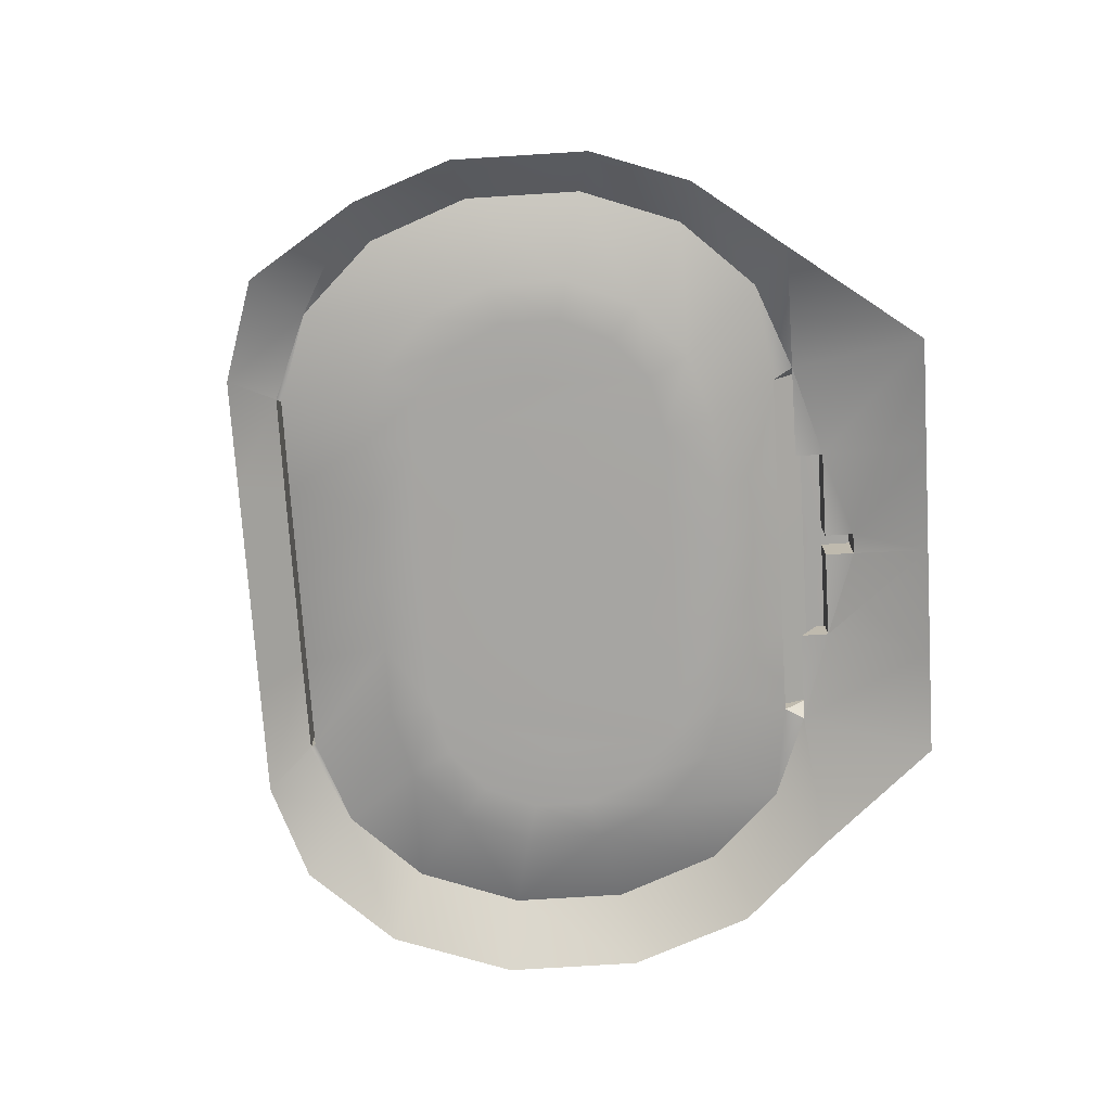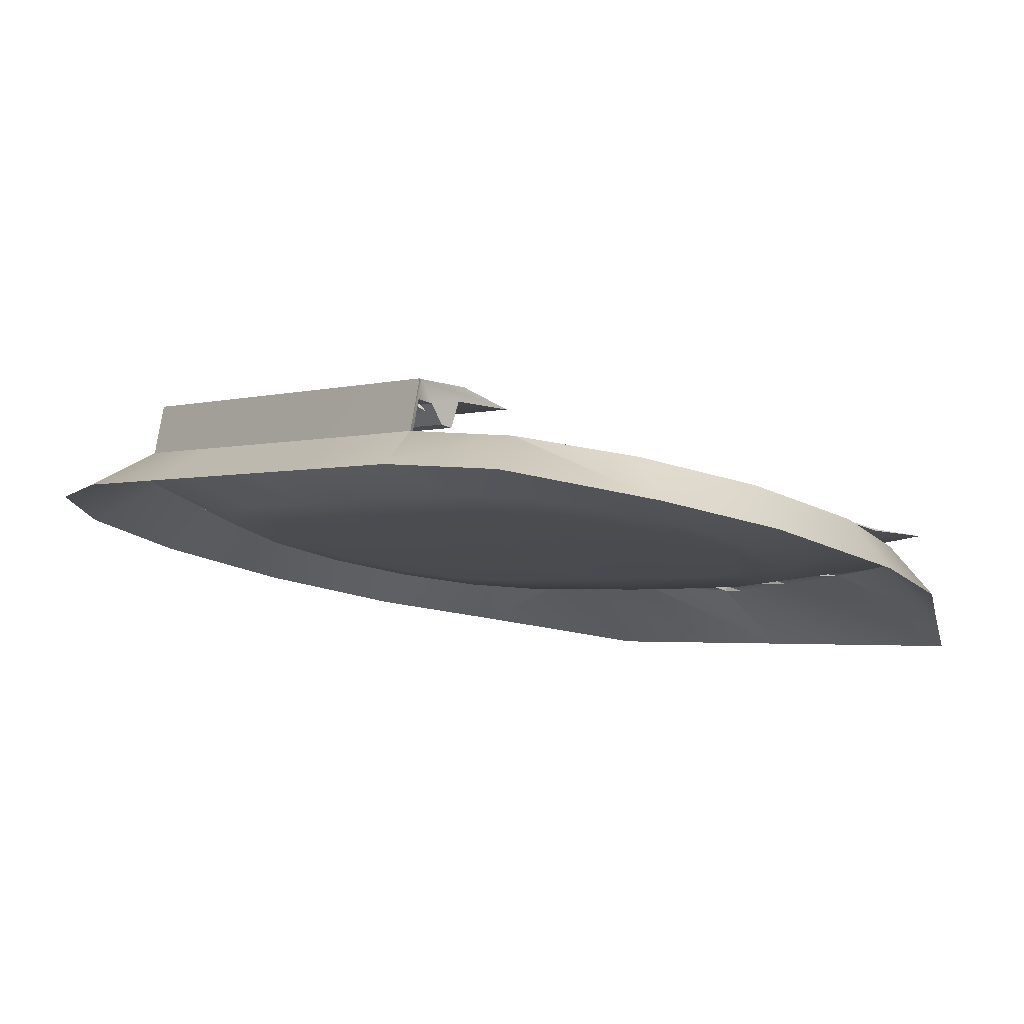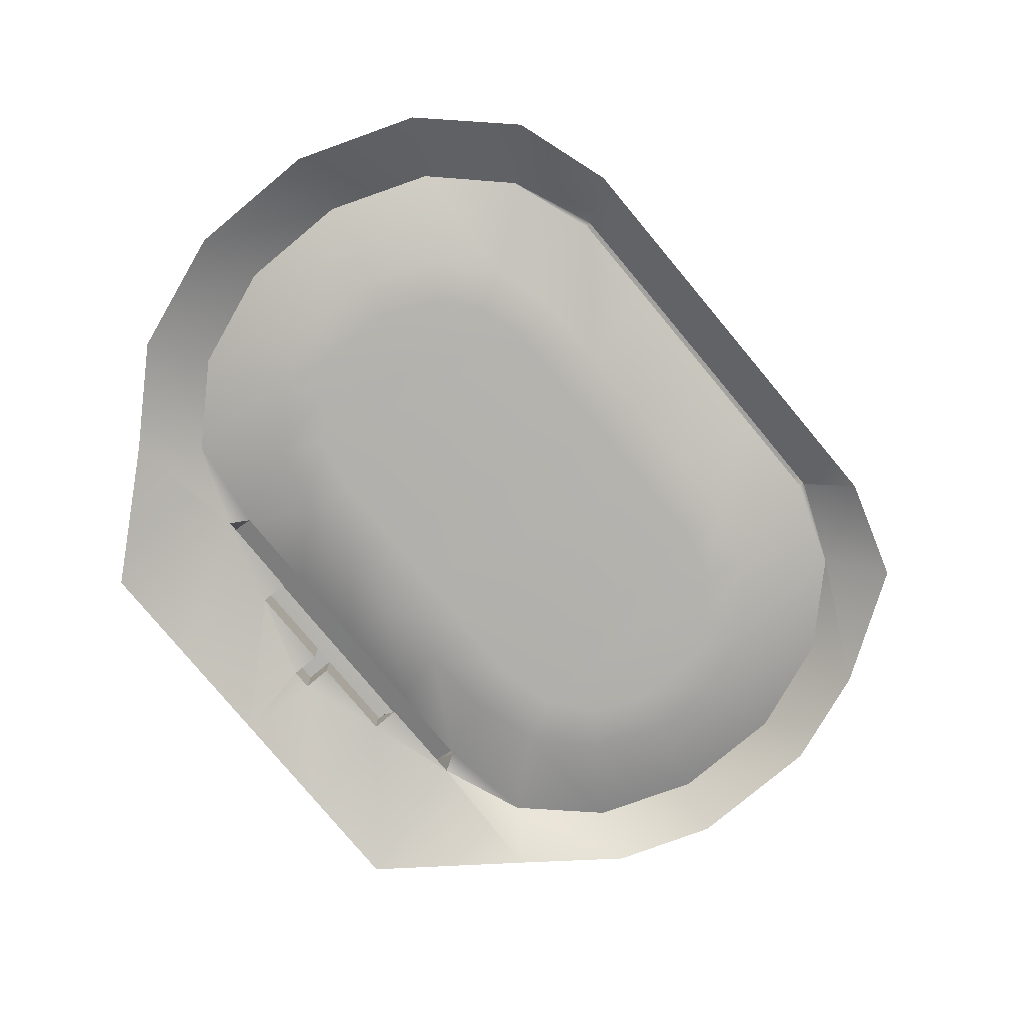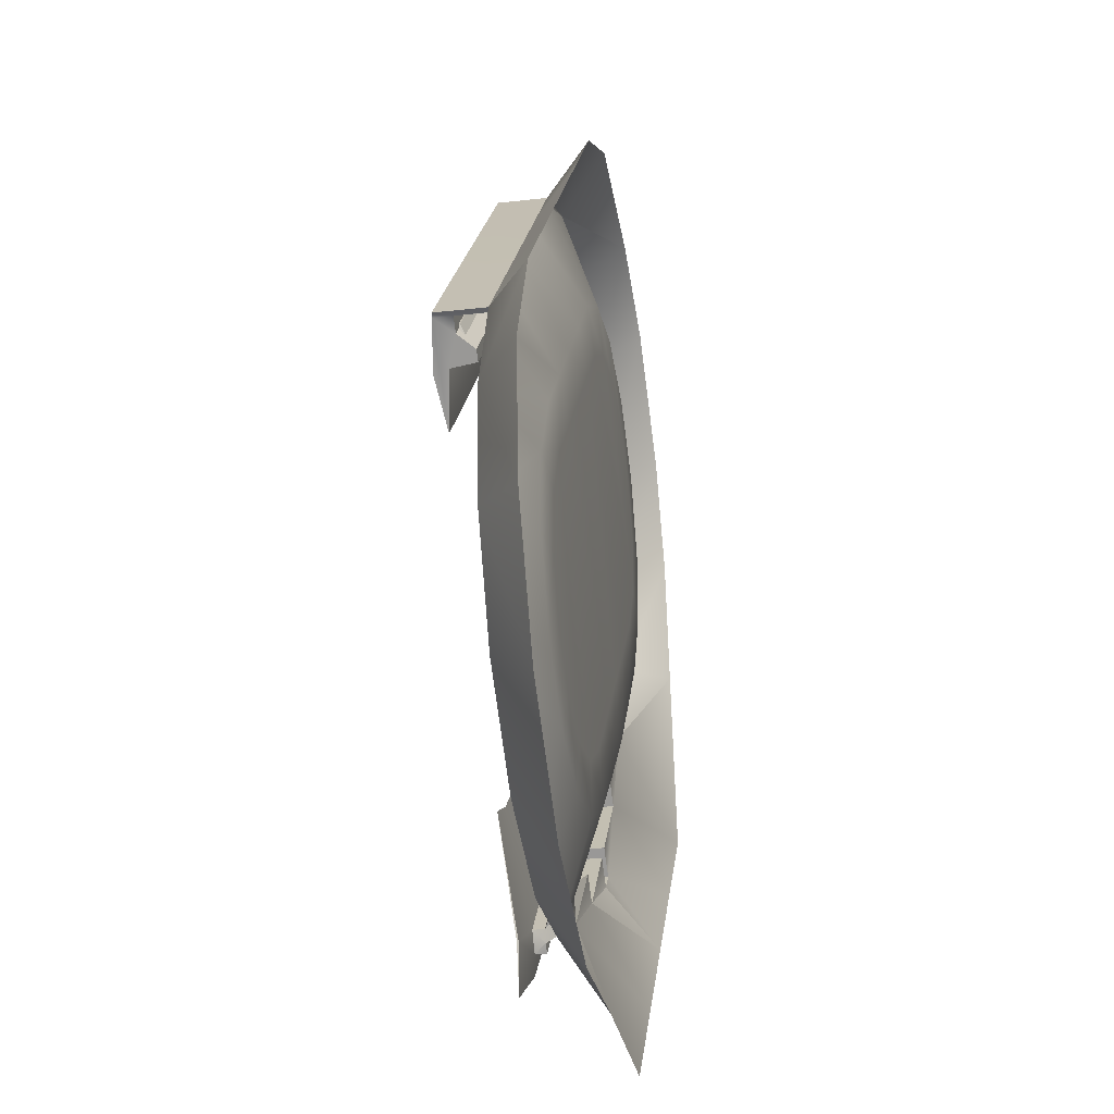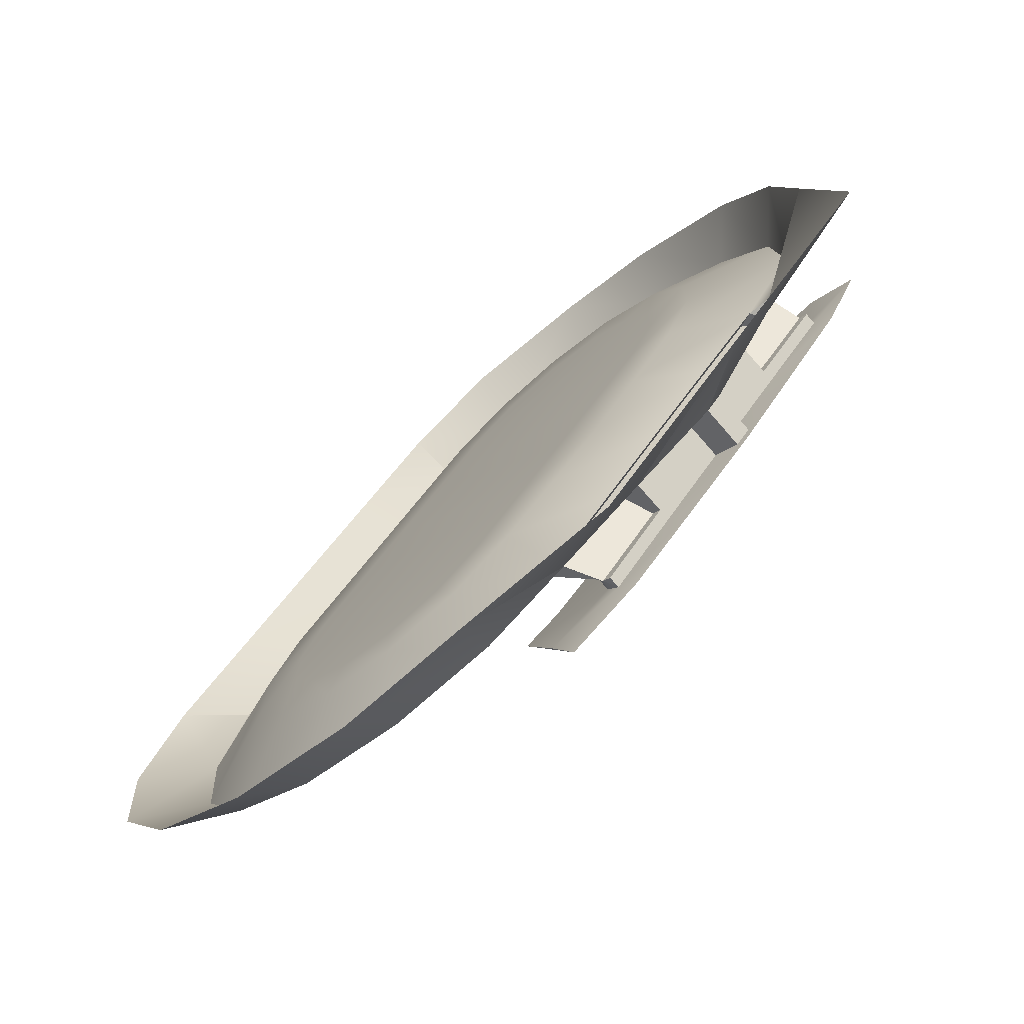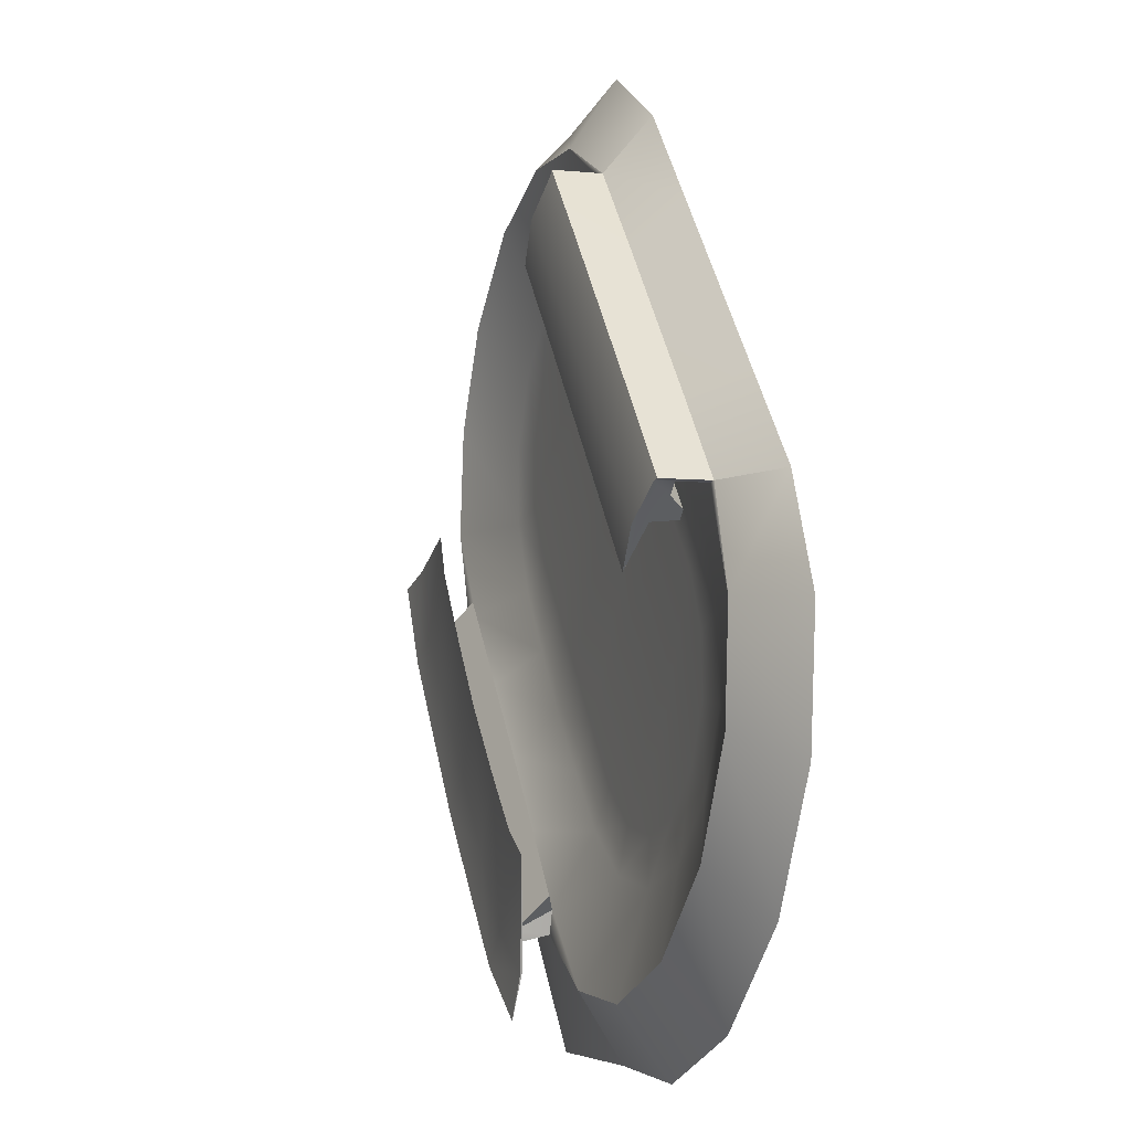
<metadata>
{"format":"obj","ext":"obj","renderer":"f3d","projection":"perspective","resolution":1024,"background":"white","views":[{"elev":-73.7,"azim":-134.9,"up":"+Z"},{"elev":79.6,"azim":-170.6,"up":"+Y"},{"elev":-79.3,"azim":81.3,"up":"+Z"},{"elev":-28.8,"azim":99.9,"up":"+Y"},{"elev":-74.1,"azim":-139.0,"up":"+Y"},{"elev":-5.0,"azim":71.9,"up":"+Y"}]}
</metadata>
<code>
v -16.92 126.3 2.231
v -10.17 113.5 2.23
v 39.11 157 2.216
v 5.057 145.7 2.225
v 27.04 165.1 2.219
v 13.42 86.77 2.223
v 62.67 130.3 2.21
v 50.89 143.6 2.213
v 1.625 100.1 2.226
v 70.87 71.24 2.207
v 92.82 90.67 2.201
v 86.23 103.7 2.203
v 48.92 51.8 2.213
v 37.02 60.08 2.217
v -28.08 123.2 2.734
v -20.75 106.7 2.732
v -9.298 91.76 2.728
v 2.569 77.17 2.725
v 29.02 50.41 2.718
v 44.47 41.11 2.714
v 62.69 49.85 2.21
v 62.76 38.88 2.709
v 76.35 54.09 2.206
v 81.07 44.86 2.704
v 87.19 63.68 2.203
v 95.77 57.85 2.7
v 93.07 76.71 2.201
v 103.9 75.29 2.697
v 104 93.72 2.697
v 96.07 109.7 2.7
v 74.45 117 2.206
v 83.62 123.8 2.703
v 71.18 137.8 2.707
v 46.29 166 2.713
v 31.43 175.8 2.717
v 13.21 167 2.223
v 13.13 178 2.722
v -0.447 162.8 2.227
v -5.178 172 2.728
v -11.29 153.2 2.23
v -19.88 159 2.732
v -17.17 140.2 2.232
v -28.05 141.6 2.734
v 25.22 73.42 2.22
v 15.59 63.61 2.722
v 58.74 151.9 2.71
v -52.45 122.9 10.28
v -38.67 101.6 10.25
v -50.16 148.2 10.19
v -37.54 171.8 10.22
v -15.7 191.1 10.22
v 9.26 200.7 10.17
v 35.05 199.9 10.49
v 55.98 188.3 10.46
v -23.48 84.49 10.14
v 119.4 116.6 10.44
v 103.6 134.5 10.37
v 40.62 16.94 10.49
v 65.85 15.73 10.52
v 91.83 25.64 10.51
v 113.5 44.77 10.5
v 126.5 69.35 10.5
v 128.4 94.54 10.47
v 21.73 33.25 10.23
v -8.432 67.45 10.1
v 6.638 50.42 10.13
v 87.74 152.5 10.37
v 71.87 170.4 10.37
v -46.92 178.2 0
v -59.7 155 0
v -20.97 201.2 0
v 3.635 211 0
v -34.06 77.99 10.19
v -28.73 82.71 10.18
v -44.3 100.5 10.26
v 133.7 118.3 0
v 115.1 139.3 0
v 104.8 135.1 10.11
v 120.7 116.8 10.2
v 69.29 -0.3089 0
v 100.2 11.79 0
v 126.2 34.74 0
v 142 63.95 0
v 4.221 45.43 10.17
v -1.109 40.72 10.18
v 19.97 27.79 10.25
v 96.59 160.3 0
v 88.69 153.3 10.11
v 78.03 181.3 0
v 72.58 171.5 10.12
v 59.48 202.3 0
v 56.44 189.6 10.22
v -28.77 79.81 20.54
v -38.22 72.56 20.86
v -23.37 54.24 20.84
v -13.72 62.77 20.5
v 1.35 45.75 20.53
v -7.013 37.26 20.85
v 9.583 20.45 20.94
v 16.44 28.57 20.63
v 104.8 135.1 21.46
v 103.6 134.5 21.67
v 119.4 116.6 21.73
v 120.8 116.8 21.54
v 88.69 153.3 21.47
v 87.75 152.5 21.67
v 71.87 170.4 21.68
v 72.58 171.5 21.47
v 55.99 188.3 21.74
v 56.44 189.6 21.55
v 119.4 116.6 17.47
v 55.98 188.3 17.48
v 71.87 170.4 17.42
v 87.75 152.5 17.41
v 103.6 134.5 17.41
v 63.37 162.9 23.13
v 47.49 180.8 23.2
v 53.29 185.9 17.48
v 50.64 183.6 13.87
v 48.65 181.8 13.87
v 48.08 181.3 19.82
v 38.16 172.5 21.75
v 66.53 165.7 13.81
v 64.53 163.9 13.81
v 82.4 147.7 13.8
v 80.41 146 13.8
v 98.28 129.8 13.8
v 96.28 128 13.8
v 114.1 111.8 13.86
v 112.1 110.1 13.86
v 111.5 109.6 19.81
v 116.7 114.2 17.47
v 110.9 109 23.18
v 101.6 100.8 21.73
v 95.12 127 23.12
v 79.25 145 23.13
v 54.05 154.7 21.68
v 85.8 118.8 21.67
v 69.93 136.7 21.68
v 79.84 145.5 19.75
v 69.17 168 17.42
v 85.05 150.1 17.41
v 100.9 132.1 17.41
v 85.23 150.2 20.54
v 56.27 182.9 20.58
v 56.7 183.3 17.15
v 71.19 167 17.12
v 85.66 150.6 17.11
v 114.1 117.5 20.57
v 100.1 134.3 17.11
v 114.5 117.9 17.13
v -43.96 96.9 20.64
v -52.86 91.09 20.96
v -46.93 96.33 17.49
v -43.96 96.9 17.48
v -32.21 79.63 17.39
v 15.51 25.69 17.47
v 0.7436 42.36 17.38
v 16.44 28.57 17.46
v 1.349 45.75 17.37
v 25.37 36.46 12.05
v 10.27 53.64 11.96
v -13.72 62.77 17.33
v -4.796 70.66 11.92
v -28.77 79.81 17.37
v -19.84 87.71 11.96
v -35.04 104.8 12.07
v -48.78 94.7 20.17
v -43.96 96.9 20.26
v -34.06 77.99 20.07
v -48.78 94.7 17.49
v -34.06 77.99 17.39
v -19.33 61.32 20.05
v -19.33 61.32 17.37
v -1.106 40.72 20.06
v -15.84 57.38 20.05
v -15.84 57.38 17.37
v -1.107 40.72 17.38
v 13.66 24.06 20.15
v 13.66 24.06 17.47
v 16.44 28.57 20.25
v 1.35 45.75 20.15
v -13.72 62.77 20.12
v -28.77 79.81 20.16
v -73.89 84.38 0
v -55.33 63.39 0
v -36.78 42.39 0
v -24.9 56.4 10.17
v -18.22 21.4 0
v -21.41 52.46 10.17
v 0.3381 0.4092 0
v -65.43 126.1 0
v 39.49 0.7938 0
v -50.38 113.2 20.27
v -61.3 109.6 21.34
v -50.38 113.2 20.65
v 26.9 9.809 20.94
v 31.81 20.21 20.24
v 31.81 20.21 20.62
v 32.23 50.38 23.19
v 18.5 63.17 23.1
v 3.816 78.27 23.06
v -9.373 94.7 23.1
v -20.38 109.9 23.21
v -24.05 119.2 23.21
v 41.05 45.6 23.19
v -21.41 52.46 20.05
v -24.89 56.4 20.05
v 144.5 93.66 0
v 36.16 216 0
v -19.33 61.33 10.17
v -15.84 57.38 10.17
g DEU_609_KARLSRUHE_WILDPAR
f 1 2 3
f 4 1 3
f 5 4 3
f 6 7 8
f 8 9 6
f 10 11 12
f 13 10 12
f 13 12 14
f 2 1 15
f 15 16 2
f 9 17 18
f 18 6 9
f 13 14 19
f 19 20 13
f 21 13 20
f 20 22 21
f 23 21 22
f 22 24 23
f 25 23 24
f 24 26 25
f 27 25 26
f 26 28 27
f 11 27 28
f 28 29 11
f 12 11 29
f 29 30 12
f 31 32 33
f 33 7 31
f 5 3 34
f 34 35 5
f 36 5 35
f 35 37 36
f 38 36 37
f 37 39 38
f 40 38 39
f 39 41 40
f 42 40 41
f 41 43 42
f 1 42 43
f 43 15 1
f 13 21 10
f 5 36 4
f 14 12 31
f 31 44 14
f 44 31 7
f 7 6 44
f 2 9 8
f 8 3 2
f 14 44 45
f 45 19 14
f 44 6 18
f 18 45 44
f 17 9 2
f 2 16 17
f 3 8 46
f 46 34 3
f 8 7 33
f 33 46 8
f 32 31 12
f 12 30 32
f 36 38 4
f 42 1 4
f 38 40 4
f 40 42 4
f 27 11 10
f 25 27 10
f 23 25 10
f 21 23 10
f 47 48 16
f 16 15 47
f 49 47 15
f 15 43 49
f 50 49 43
f 43 41 50
f 51 50 41
f 41 39 51
f 52 51 39
f 39 37 52
f 53 52 37
f 37 35 53
f 54 53 35
f 35 34 54
f 48 55 17
f 17 16 48
f 56 57 32
f 32 30 56
f 58 59 22
f 22 20 58
f 59 60 24
f 24 22 59
f 61 26 24
f 24 60 61
f 61 62 28
f 28 26 61
f 62 63 29
f 29 28 62
f 63 56 30
f 30 29 63
f 64 58 20
f 20 19 64
f 55 65 18
f 18 17 55
f 65 66 45
f 45 18 65
f 66 64 19
f 19 45 66
f 57 67 33
f 33 32 57
f 67 68 46
f 46 33 67
f 68 54 34
f 34 46 68
f 69 70 49
f 49 50 69
f 71 69 50
f 50 51 71
f 72 71 51
f 51 52 72
f 73 74 75
f 76 77 78
f 78 79 76
f 80 81 60
f 60 59 80
f 81 82 61
f 61 60 81
f 82 83 62
f 62 61 82
f 84 85 86
f 77 87 88
f 88 78 77
f 87 89 90
f 90 88 87
f 89 91 92
f 92 90 89
f 75 48 47
f 92 53 54
f 63 79 56
f 64 86 58
f 93 94 95
f 95 96 93
f 97 96 95
f 95 98 97
f 99 100 97
f 97 98 99
f 101 102 103
f 103 104 101
f 105 106 102
f 102 101 105
f 107 106 105
f 105 108 107
f 109 107 108
f 108 110 109
f 104 103 111
f 104 111 56
f 104 56 79
f 101 104 79
f 79 78 101
f 105 101 78
f 78 88 105
f 108 105 88
f 88 90 108
f 110 108 90
f 90 92 110
f 92 54 112
f 92 112 109
f 92 109 110
f 112 54 68
f 68 113 112
f 113 68 67
f 67 114 113
f 114 67 57
f 57 115 114
f 115 57 56
f 56 111 115
f 116 107 109
f 109 117 116
f 118 119 120
f 118 120 121
f 122 117 109
f 121 122 109
f 118 121 109
f 118 109 112
f 119 123 124
f 124 120 119
f 123 125 126
f 126 124 123
f 125 127 128
f 128 126 125
f 127 129 130
f 130 128 127
f 131 130 129
f 131 129 132
f 132 111 103
f 131 132 103
f 103 133 134
f 131 103 134
f 133 103 102
f 102 135 133
f 135 102 106
f 106 136 135
f 136 106 107
f 107 116 136
f 116 117 122
f 122 137 116
f 133 135 138
f 138 134 133
f 135 136 139
f 139 138 135
f 136 116 137
f 137 139 136
f 137 122 121
f 137 121 140
f 137 140 139
f 141 118 112
f 112 113 141
f 123 119 118
f 118 141 123
f 142 141 113
f 113 114 142
f 125 123 141
f 141 142 125
f 138 139 140
f 138 140 131
f 138 131 134
f 143 142 114
f 114 115 143
f 127 125 142
f 142 143 127
f 132 143 115
f 115 111 132
f 129 127 143
f 143 132 129
f 144 145 146
f 144 146 147
f 144 147 148
f 149 144 148
f 149 148 150
f 149 150 151
f 146 145 121
f 121 120 146
f 147 146 120
f 120 124 147
f 148 147 124
f 124 126 148
f 150 148 126
f 126 128 150
f 151 150 128
f 128 130 151
f 149 151 130
f 130 131 149
f 144 149 131
f 131 140 144
f 145 144 140
f 140 121 145
f 152 153 94
f 94 93 152
f 154 155 48
f 48 75 154
f 156 154 75
f 75 74 156
f 157 158 84
f 84 86 157
f 159 157 86
f 86 64 159
f 160 159 161
f 161 162 160
f 163 160 162
f 162 164 163
f 165 163 164
f 164 166 165
f 155 165 166
f 166 167 155
f 167 166 55
f 55 48 167
f 48 155 167
f 159 64 161
f 162 161 64
f 64 66 162
f 164 162 66
f 66 65 164
f 166 164 65
f 65 55 166
f 168 169 155
f 155 154 168
f 170 168 171
f 171 172 170
f 173 170 172
f 172 174 173
f 175 176 177
f 177 178 175
f 179 175 178
f 178 180 179
f 181 179 157
f 157 159 181
f 182 181 159
f 159 160 182
f 183 182 160
f 160 163 183
f 184 183 163
f 163 165 184
f 169 184 165
f 165 155 169
f 172 171 154
f 154 156 172
f 180 178 158
f 158 157 180
f 157 179 180
f 168 154 171
f 185 186 73
f 73 75 185
f 186 187 188
f 188 73 186
f 187 189 85
f 85 190 187
f 189 191 86
f 86 85 189
f 192 185 75
f 193 86 191
f 194 195 196
f 197 198 199
f 200 181 182
f 182 201 200
f 201 182 183
f 183 202 201
f 202 183 184
f 184 203 202
f 203 184 169
f 169 204 203
f 194 196 205
f 204 152 93
f 93 203 204
f 203 93 96
f 96 202 203
f 202 96 97
f 97 201 202
f 201 97 100
f 100 200 201
f 199 198 206
f 98 175 179
f 179 99 98
f 153 168 170
f 170 94 153
f 95 94 170
f 170 173 95
f 175 98 95
f 95 176 175
f 195 194 169
f 169 168 195
f 168 153 195
f 153 152 196
f 196 195 153
f 152 204 205
f 205 196 152
f 204 169 194
f 194 205 204
f 198 197 179
f 179 181 198
f 206 198 181
f 181 200 206
f 206 200 100
f 100 199 206
f 199 100 99
f 99 197 199
f 179 197 99
f 188 187 190
f 176 95 173
f 207 208 188
f 188 190 207
f 188 208 173
f 173 174 188
f 207 190 177
f 177 176 207
f 208 207 176
f 176 173 208
f 83 209 63
f 63 62 83
f 76 79 63
f 63 209 76
f 80 59 58
f 58 193 80
f 58 86 193
f 72 52 53
f 53 210 72
f 53 92 91
f 91 210 53
f 70 192 47
f 47 49 70
f 192 75 47
f 73 188 211
f 190 85 212
f 211 188 174
f 177 190 212
f 73 211 174
f 174 172 73
f 156 74 73
f 73 172 156
f 212 85 178
f 178 177 212
f 84 158 178
f 178 85 84

</code>
